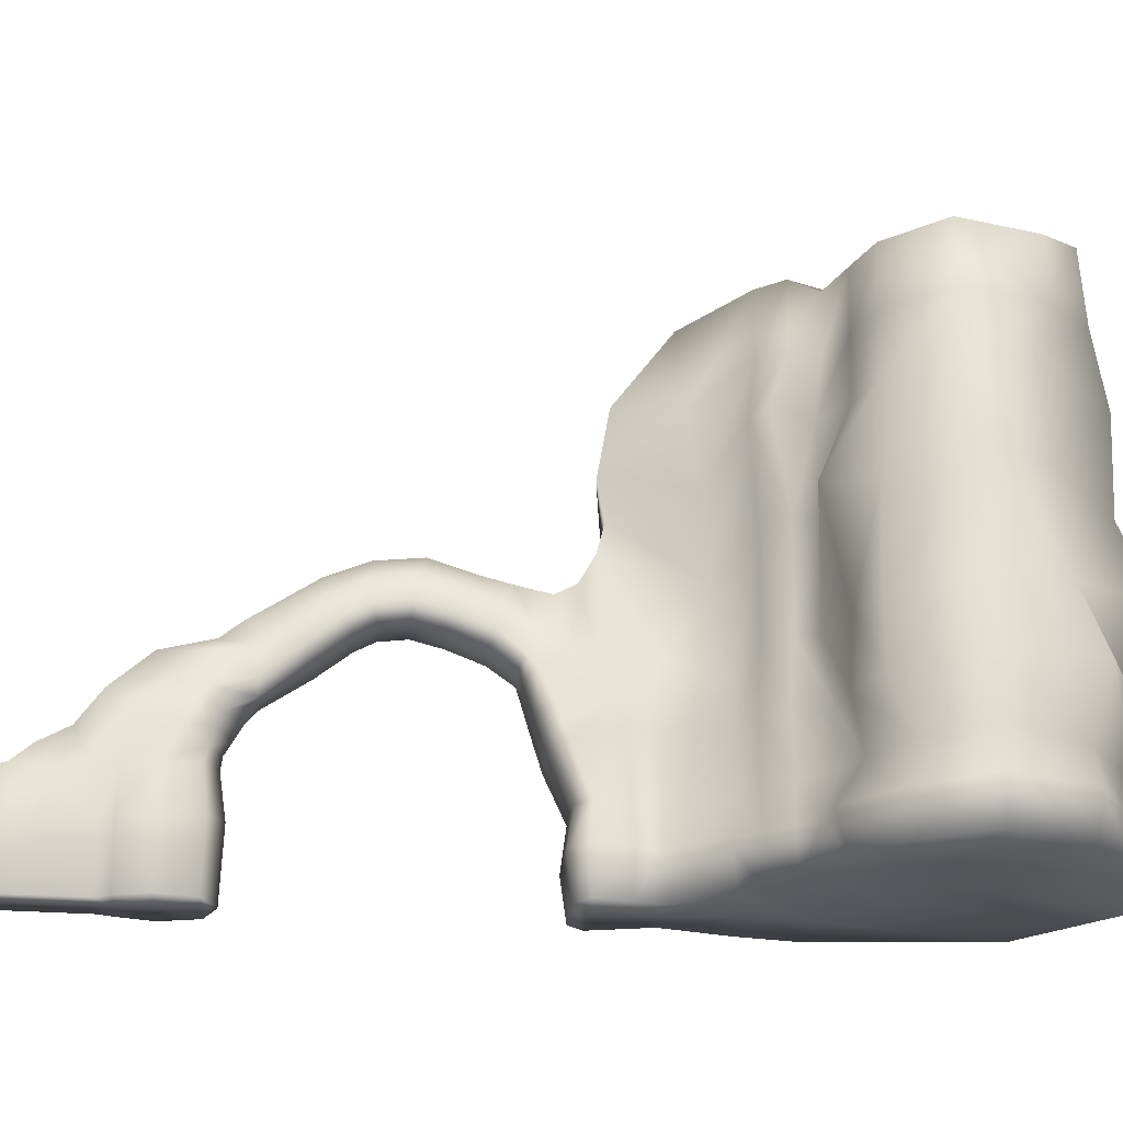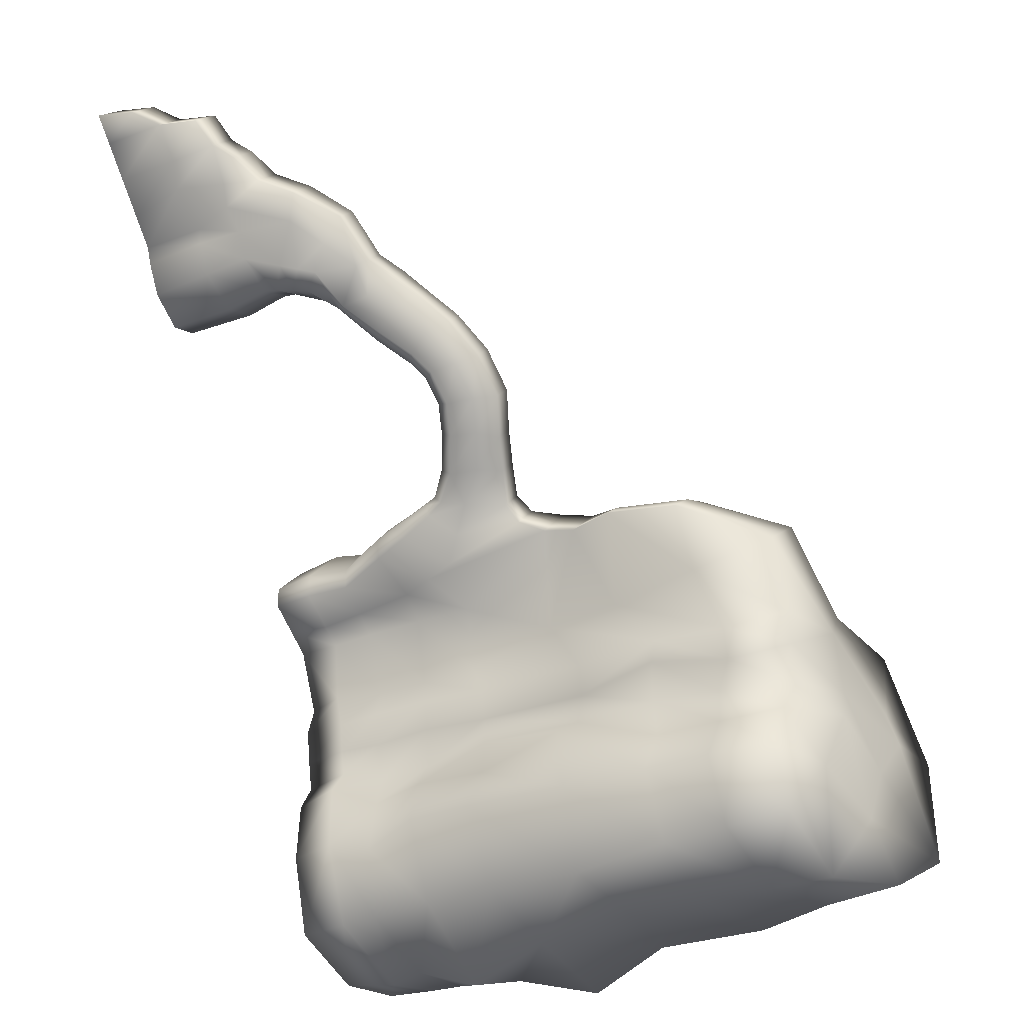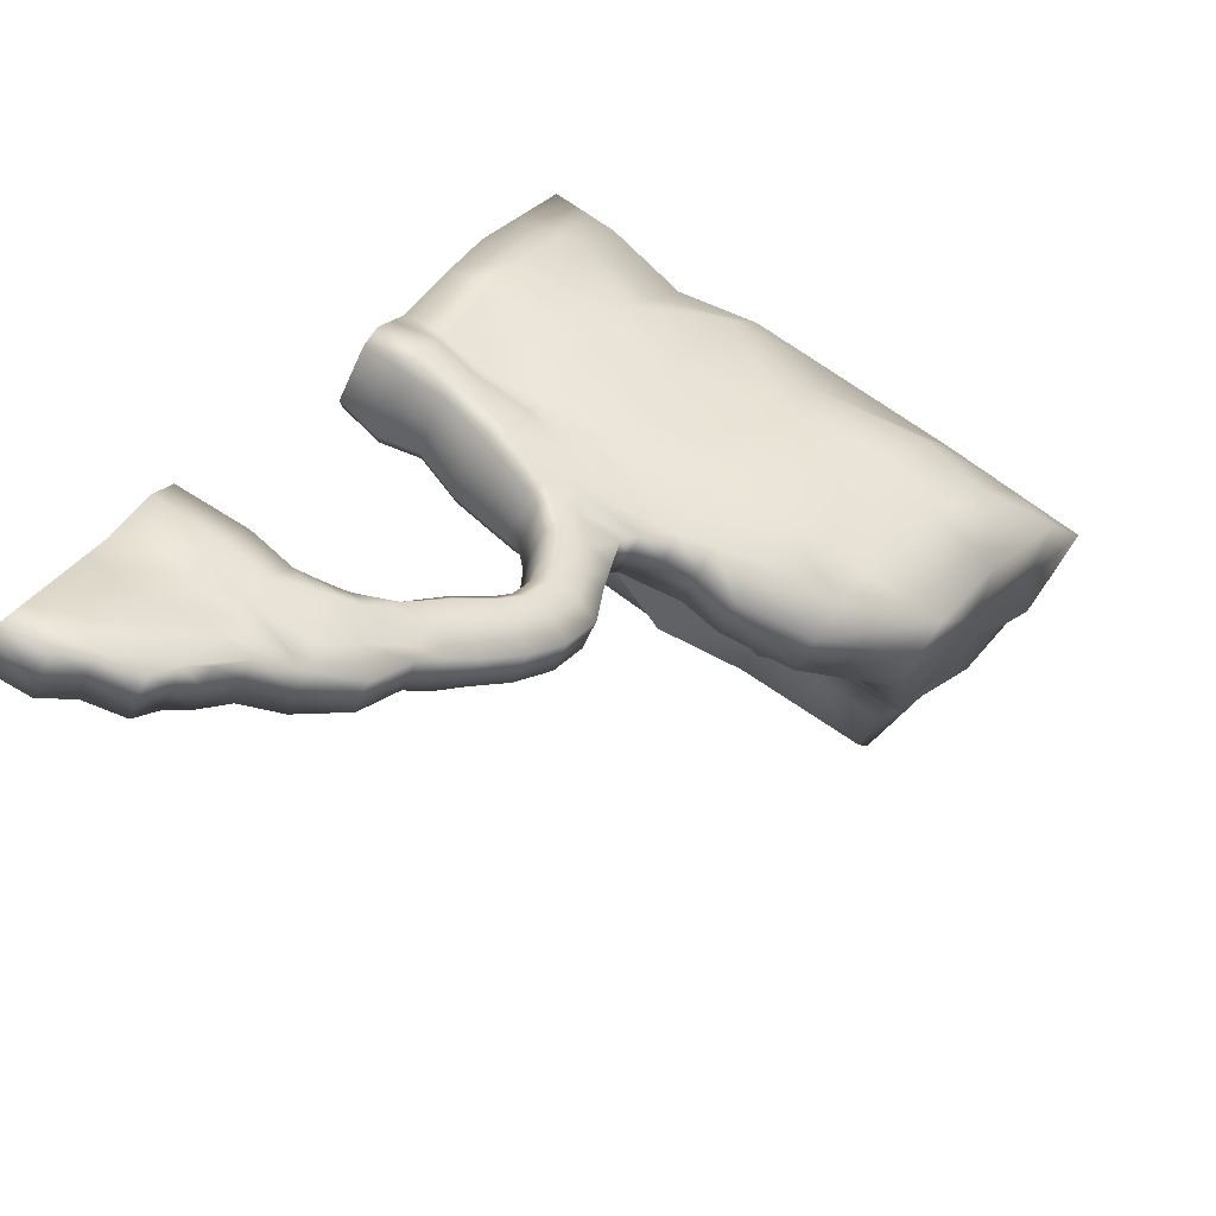
<metadata>
{"format":"obj","ext":"obj","renderer":"f3d","projection":"perspective","resolution":1024,"background":"white","views":[{"elev":-24.4,"azim":131.6,"up":"+Y"},{"elev":-33.7,"azim":118.5,"up":"+Z"},{"elev":77.3,"azim":124.3,"up":"+Z"}]}
</metadata>
<code>
g default
v -5.049 5.201 9.306
v -5.665 7.148 8.721
v -4.528 5.721 9.805
v -4.966 7.397 9.385
v -3.811 6.117 10.49
v -4.283 7.652 10.04
v -3.235 6.332 11.04
v -3.482 8.024 10.81
v -0.7354 4.355 13.44
v -0.5167 6.297 13.65
v -1.643 5.267 12.57
v -1.01 6.779 13.17
v -2.302 5.98 11.94
v -1.725 7.428 12.49
v -2.569 7.901 11.68
v -2.687 6.252 11.57
v -4.646 5.195 8.83
v -4.546 5.461 8.517
v -5.815 5.461 9.842
v -5.506 5.195 9.729
v -4.853 6.071 8.434
v -5.323 7.148 8.354
v -5.912 6.071 9.539
v -6.017 7.148 9.079
v -4.137 5.713 9.317
v -4.057 6.043 9.008
v -4.232 6.805 9.005
v -4.695 7.398 9.064
v -5.304 6.045 10.31
v -4.985 5.723 10.23
v -5.274 7.398 9.67
v -5.314 6.805 10.13
v -3.409 6.119 10.02
v -3.311 6.458 9.72
v -3.504 7.19 9.703
v -4.012 7.653 9.718
v -4.559 6.458 11.02
v -4.268 6.119 10.91
v -4.592 7.653 10.32
v -4.585 7.19 10.83
v -2.811 6.342 10.6
v -2.658 6.708 10.35
v -2.803 7.461 10.37
v -3.194 8.031 10.5
v -3.905 6.708 11.65
v -3.663 6.342 11.49
v -3.771 8.031 11.11
v -3.886 7.461 11.5
v -0.1855 5.484 12.96
v -0.1272 6.258 13.34
v -1.192 5.484 14.01
v -0.8045 6.258 14.05
v -0.1899 4.691 12.89
v -0.4365 4.355 13.12
v -1.034 4.355 13.75
v -1.253 4.691 14
v -0.8281 5.523 12.1
v -1.194 5.249 12.14
v -0.7029 6.765 12.89
v -0.5941 6.085 12.49
v -2.048 5.249 13.03
v -2.041 5.482 13.44
v -1.675 6.085 13.62
v -1.284 6.765 13.49
v -1.465 6.227 11.49
v -1.852 5.964 11.52
v -1.418 7.417 12.2
v -1.227 6.811 11.88
v -2.703 5.964 12.4
v -2.712 6.227 12.79
v -2.309 6.811 13.01
v -1.999 7.417 12.81
v -1.954 6.593 11.03
v -2.251 6.249 11.14
v -2.017 7.299 11.12
v -2.268 7.899 11.38
v -3.194 6.586 12.32
v -3.098 6.249 12.02
v -2.853 7.899 11.99
v -3.103 7.299 12.26
v -0.5254 3.862 13.64
v 0.3957 3.828 13.37
v -0.7511 3.827 14.57
v 0.395 5.441 13.64
v 0.2877 5.785 13.82
v -0.3132 5.785 14.44
v -0.4805 5.441 14.55
v 0.8871 4.392 13.47
v -0.6291 4.391 15.05
v -0.01276 5.814 14.13
v 1.63 2.467 14.18
v 0.6838 2.553 13.65
v 2.006 2.456 14.92
v 2.668 2.457 15.33
v 1.329 2.457 16.32
v 0.868 2.457 16.11
v 0.1135 2.468 15.76
v -0.4634 2.553 14.85
v -0.1481 2.646 14
v 1.552 -0.6186 14.11
v 0.6071 -0.6175 13.58
v 2.027 -0.6175 14.94
v 2.204 -0.6153 15.4
v 1.777 -0.6153 15.85
v 1.328 -0.6153 16.32
v 0.8885 -0.6175 16.13
v 0.03682 -0.6186 15.69
v -0.5393 -0.6175 14.78
v -0.2248 -0.6175 13.93
v 1.258 3.43 13.83
v 1.84 4.098 14.76
v 2.217 4.406 15.41
v 1.79 4.372 15.86
v 1.341 4.406 16.33
v 0.701 4.099 15.95
v -0.2578 3.43 15.41
v -0.5348 2.957 14.78
v -0.1832 3.024 13.97
v 0.6122 2.957 13.58
v 1.672 1.223 14.08
v 2.109 1.217 14.91
v 2.208 1.219 15.36
v 1.283 1.219 16.32
v 0.8586 1.218 16.21
v 0.006298 1.225 15.81
v -0.6274 1.318 14.8
v -0.2812 1.42 13.87
v 0.6328 1.318 13.49
v -5.334 4.036 9.032
v -4.773 3.995 8.4
v -5.942 3.995 9.621
v -6.501 4.123 9.64
v -7.173 5.081 8.711
v -5.735 5.081 7.21
v -4.778 4.123 7.84
v -5.93 1.736 8.462
v -5.399 1.786 7.8
v -6.568 1.786 9.021
v -7.142 1.772 9.026
v -7.657 1.804 8.247
v -6.22 1.804 6.746
v -5.419 1.772 7.226
v -5.952 -0.552 8.441
v -5.379 -0.552 7.82
v -6.548 -0.552 9.04
v -7.122 -0.552 9.046
v -7.636 -0.552 8.266
v -6.199 -0.552 6.765
v -5.398 -0.552 7.246
v -5.518 3.111 8.856
v -6.199 3.12 9.479
v -6.816 3.182 9.493
v -7.595 3.513 8.435
v -6.029 3.513 6.799
v -4.938 3.182 7.532
v -4.925 3.12 8.149
v -5.84 0.7128 8.548
v -6.542 0.682 9.255
v -7.219 0.6648 9.261
v -7.826 0.6929 8.342
v -6.131 0.6929 6.572
v -5.187 0.6729 7.139
v -5.164 0.682 7.816
v 1.073 3.911 13.65
v 1.117 4.77 14.2
v 1.32 5.433 14.79
v 1.011 5.386 15.11
v 0.6904 5.433 15.45
v 0.1103 4.77 15.25
v -0.4434 3.91 15.23
v -0.6441 3.432 14.67
v -0.334 3.388 13.82
v 0.5028 3.433 13.48
v -5.141 4.862 9.217
v -5.674 4.839 9.723
v -6.108 5.036 9.789
v -6.542 5.576 9.125
v -6.463 7.392 8.729
v -6.05 7.395 8.306
v -5.645 7.392 7.875
v -5.294 5.576 7.822
v -4.612 5.036 8.227
v -4.659 4.839 8.663
v 0.03421 -0.6175 14.18
v 0.7923 -0.6186 14.9
v 1.455 -0.6175 15.54
v -6.918 -0.552 7.516
v -6.26 -0.552 8.146
v -5.882 4.297 7.004
v -4.858 3.652 7.686
v -4.849 3.558 8.275
v -5.426 3.574 8.944
v -6.07 3.558 9.55
v -6.659 3.652 9.566
v -7.384 4.297 8.573
v -7.455 -0.552 7.001
v -8.053 -0.552 7.626
v -6.857 -0.552 6.377
v -6.751 0.6657 6.264
v -6.857 1.772 6.377
v -6.804 3.459 6.32
v -6.619 5.207 6.123
v -5.84 8.118 7.464
v -6.431 8.118 8.082
v -7.023 8.118 8.699
v -8.342 5.261 7.922
v -8.108 3.459 7.68
v -8.053 1.772 7.626
v -8.161 0.6657 7.737
v -9.797 -0.552 6.73
v -10.13 0.5907 7.077
v -6.967 0.6657 4.608
v -7.599 -0.552 4.781
v -9.802 1.771 6.735
v -7.588 1.772 4.78
v -10.26 3.868 7.213
v -7.218 3.459 4.494
v -9.006 14.32 7.47
v -7.427 14.32 6.226
v -7.33 -0.552 3.943
v -11.22 -0.552 5.806
v -11.39 0.6513 5.973
v -7.223 0.6657 3.832
v -11.45 1.711 6.04
v -7.33 1.772 3.943
v -11.56 3.459 6.519
v -7.276 3.459 3.888
v -11.36 14.61 5.652
v -7.475 14.61 3.804
v -7.483 -0.552 3.024
v -14.39 -0.552 2e-06
v -14.39 1.005 2e-06
v -7.321 0.6657 3.003
v -14.39 1.285 2e-06
v -7.483 1.772 3.024
v -14.39 3.555 2e-06
v -7.417 3.459 3.065
v -14.39 15.87 3e-06
v -7.628 14.61 2.885
v -9.086 5.943 7.764
v -7.811 4.746 4.887
v -7.376 5.255 3.846
v -7.522 5.255 2.975
v -14.75 5.826 0.6083
v -11.31 5.255 5.749
v -7.58 -0.5055 2.186
v -14.39 -0.552 -1.073
v -14.39 1.005 -1.073
v -7.434 0.6859 2.326
v -14.39 1.285 -1.073
v -7.721 1.826 1.98
v -14.39 3.555 -1.073
v -7.716 3.362 2.063
v -7.734 5.167 2.373
v -14.39 5.826 -1.073
v -14.42 15.87 -0.9942
v -7.961 14.12 2.156
v -8.217 14.32 6.848
v -10.26 14.85 4.497
v -10.28 15 2.525
v -9.566 15.19 1.471
v -9.883 -0.5055 1.167
v -10.65 -0.552 1.766
v -10.12 -0.552 4.643
v -8.698 -0.552 5.755
v -8.692 -0.507 -0.08373
v -12.38 -0.5103 -2.424
v -12.47 0.8795 -2.502
v -12.5 1.822 -2.533
v -12.66 3.653 -2.686
v -8.957 14.78 -0.1818
v -12.95 5.974 -3.405
v -12.18 15.4 -2.461
v -7.357 5.277 1.215
v -7.586 14.23 1.021
v -7.151 3.367 1.22
v -7.417 1.825 1.091
v -6.89 0.6818 1.595
v -7.104 -0.5036 1.39
v -7.656 -0.5107 -2.321
v -10.05 -0.5226 -2.945
v -10.24 0.8751 -3.129
v -10.11 1.821 -3.005
v -10 3.657 -3.774
v -7.405 14.28 -2.079
v -10.05 5.746 -2.944
v -9.715 14.45 -3.028
v -6.764 5.169 -0.04892
v -6.954 14.12 -0.2311
v -6.759 3.38 -0.0448
v -7.163 1.822 -0.431
v -6.872 0.6716 -0.1525
v -6.99 -0.4988 -0.2653
v -9.048 8.026 7.639
v -11.65 8.329 6.282
v -14.39 8.096 2e-06
v -14.39 8.096 -1.073
v -12.59 8.198 -2.618
v -9.848 8.546 -2.755
v -6.845 8.07 -0.1262
v -6.291 8.18 1.24
v -7.83 8.07 2.281
v -7.567 8.329 2.937
v -7.418 8.329 3.828
v -7.644 7.336 5.455
v -6.006 8.937 7.336
v -6.657 8.937 7.954
v -7.307 8.937 8.573
v -9.027 9.999 7.572
v -11.78 10.84 6.822
v -14.39 11.78 2e-06
v -14.39 11.78 -1.073
v -12.87 11.14 -2.598
v -8.796 10.91 -3.151
v -6.889 10.49 -0.1681
v -7.507 10.6 1.088
v -7.568 10.49 2.174
v -6.799 10.84 2.918
v -7.03 10.84 3.704
v -7.18 9.602 5.316
v -5.844 10.09 7.451
v -6.575 10.05 8.065
v -7.661 10.1 8.352
v -7.633 0.7674 -2.301
v -7.612 1.822 -2.287
v -7.586 3.506 -2.257
v -7.555 5.461 -2.223
v -7.157 8.314 -2.58
v -7.466 10.7 -2.137
v -14.39 -0.552 2.147
v -14.39 0.5506 2.147
v -14.39 1.285 2.147
v -14.12 3.555 1.557
v -14.39 5.826 2.147
v -14.39 8.096 2.147
v -14.39 11.78 2.147
v -14.33 15.87 1.988
v -12.81 -0.552 3.976
v -12.85 0.6016 4.073
v -13.08 1.502 4.133
v -12.84 3.507 3.982
v -13.32 5.539 4.59
v -12.96 8.213 4.686
v -13.37 11.41 4.885
v -13.25 15.24 5.088
v -12.41 15.42 2.8
v -11.99 15.85 1.557
v -11.41 15.45 0.5326
v -10.5 15.37 -1.221
v -9.017 12.16 7.521
v -11.57 12.73 6.237
v -13.05 13.27 5.012
v -14.36 13.82 2.068
v -14.39 13.82 3e-06
v -14.4 13.82 -1.034
v -12.35 13.27 -2.511
v -9.792 12.68 -2.931
v -7.435 12.49 -2.108
v -6.922 12.3 -0.1996
v -7.547 12.41 1.055
v -7.922 12.3 2.193
v -7.61 12.73 2.901
v -7.458 12.73 3.811
v -7.328 11.96 5.825
v -6.127 12.04 7.246
v -6.876 12.11 7.871
v -7.821 12.16 8.319
v 2.682 3.477 15.91
v 2.255 3.443 16.35
v 2.875 2.442 16.04
v 1.806 3.477 16.82
v 1.822 2.442 17.33
v 3.427 1.215 15.94
v 2.446 -0.6002 16.49
v 2.873 -0.6002 16.04
v 1.951 1.215 16.96
v 1.997 -0.6002 16.96
v 3.292 3.016 16.49
v 2.87 2.982 16.93
v 3.272 2.547 17.28
v 3.69 2.555 16.83
v 2.427 3.016 17.39
v 2.819 2.555 17.74
v 3.705 1.211 16.79
v 3.275 -0.5813 17.28
v 3.701 -0.5813 16.84
v 2.699 1.211 17.87
v 2.825 -0.5813 17.75
v 4.5 1.212 17.55
v 4.046 1.204 18.02
v 4.067 -0.5631 18.04
v 4.494 -0.5631 17.6
v 3.566 1.212 18.52
v 3.617 -0.5631 18.51
v 3.818 2.27 17.91
v 4.242 2.278 17.45
v 3.359 2.278 18.37
v 5.002 0.5773 17.9
v 4.547 0.5692 18.38
v 4.684 -0.5488 18.63
v 5.111 -0.5488 18.19
v 4.07 0.5773 18.87
v 4.235 -0.5488 19.1
g Overpass_large
f 17 18 26 25
f 19 20 30 29
f 21 22 28 27
f 24 23 32 31
f 25 26 34 33
f 27 28 36 35
f 29 30 38 37
f 31 32 40 39
f 33 34 42 41
f 35 36 44 43
f 37 38 46 45
f 39 40 48 47
f 41 42 73 74
f 43 44 76 75
f 45 46 78 77
f 47 48 80 79
f 50 49 60 59
f 51 52 64 63
f 53 54 58 57
f 55 56 62 61
f 57 58 66 65
f 59 60 68 67
f 61 62 70 69
f 63 64 72 71
f 65 66 74 73
f 67 68 75 76
f 69 70 77 78
f 71 72 79 80
f 1 17 25 3
f 26 18 21 27
f 22 2 4 28
f 30 20 1 3
f 2 24 31 4
f 23 19 29 32
f 3 25 33 5
f 26 27 35 34
f 28 4 6 36
f 30 3 5 38
f 4 31 39 6
f 32 29 37 40
f 5 33 41 7
f 34 35 43 42
f 36 6 8 44
f 38 5 7 46
f 6 39 47 8
f 40 37 45 48
f 9 11 58 54
f 53 57 60 49
f 50 59 12 10
f 55 61 11 9
f 10 12 64 52
f 51 63 62 56
f 11 13 66 58
f 57 65 68 60
f 59 67 14 12
f 61 69 13 11
f 12 14 72 64
f 63 71 70 62
f 13 16 74 66
f 65 73 75 68
f 67 76 15 14
f 69 78 16 13
f 14 15 79 72
f 71 80 77 70
f 75 73 42 43
f 15 76 44 8
f 79 15 8 47
f 77 80 48 45
f 16 78 46 7
f 74 16 7 41
f 9 54 82 81
f 55 9 81 83
f 49 50 85 84
f 52 51 87 86
f 54 53 88 82
f 56 55 83 89
f 53 49 84 88
f 51 56 89 87
f 50 10 90 85
f 10 52 86 90
f 101 184 109
f 119 110 91 92
f 110 111 93 91
f 111 112 94 93
f 378 379 380 381
f 379 382 383 380
f 114 115 96 95
f 115 116 97 96
f 116 117 98 97
f 117 118 99 98
f 118 119 92 99
f 128 120 100 101
f 120 121 102 100
f 121 122 103 102
f 398 399 400 401
f 399 402 403 400
f 123 124 106 105
f 124 125 107 106
f 125 126 108 107
f 126 127 109 108
f 127 128 101 109
f 164 165 111 110
f 165 166 112 111
f 166 167 113 112
f 167 168 114 113
f 168 169 115 114
f 169 170 116 115
f 170 171 117 116
f 171 172 118 117
f 172 173 119 118
f 173 164 110 119
f 91 93 121 120
f 93 94 122 121
f 396 395 390 389
f 395 397 393 390
f 95 96 124 123
f 96 97 125 124
f 97 98 126 125
f 98 99 127 126
f 99 92 128 127
f 92 91 120 128
f 196 187 147 197
f 183 174 129 130
f 174 175 131 129
f 175 176 132 131
f 176 177 133 132
f 177 178 205 133
f 178 179 204 205
f 179 180 203 204
f 180 181 134 203
f 181 182 135 134
f 182 183 130 135
f 156 150 136 137
f 150 151 138 136
f 151 152 139 138
f 152 153 140 139
f 153 207 208 140
f 201 154 141 200
f 154 155 142 141
f 155 156 137 142
f 163 157 143 144
f 157 158 145 143
f 158 159 146 145
f 159 160 147 146
f 160 209 197 147
f 199 161 148 198
f 161 162 149 148
f 162 163 144 149
f 192 193 151 150
f 193 194 152 151
f 194 195 153 152
f 195 206 207 153
f 202 189 154 201
f 189 190 155 154
f 190 191 156 155
f 191 192 150 156
f 136 138 158 157
f 138 139 159 158
f 139 140 160 159
f 140 208 209 160
f 200 141 161 199
f 141 142 162 161
f 142 137 163 162
f 137 136 157 163
f 88 84 165 164
f 84 85 166 165
f 85 90 167 166
f 90 86 168 167
f 86 87 169 168
f 87 89 170 169
f 89 83 171 170
f 83 81 172 171
f 81 82 173 172
f 82 88 164 173
f 1 20 175 174
f 20 19 176 175
f 19 23 177 176
f 23 24 178 177
f 24 2 179 178
f 2 22 180 179
f 22 21 181 180
f 21 18 182 181
f 18 17 183 182
f 17 1 174 183
f 109 184 108
f 186 102 103 104
f 106 186 104 105
f 108 184 185 107
f 101 100 185 184
f 107 185 186 106
f 185 100 102 186
f 148 187 196 198
f 144 143 188 149
f 146 188 143 145
f 147 187 188 146
f 149 188 187 148
f 203 134 189 202
f 134 135 190 189
f 135 130 191 190
f 130 129 192 191
f 129 131 193 192
f 131 132 194 193
f 132 133 195 194
f 133 205 206 195
f 210 197 209 211
f 307 308 205 204
f 212 199 198 213
f 265 196 197 210
f 211 209 208 214
f 199 212 215 200
f 214 208 207 216
f 200 215 217 201
f 294 240 206
f 203 202 305 306
f 264 265 210 221
f 210 211 222 221
f 212 213 220 223
f 211 214 224 222
f 215 212 223 225
f 214 216 226 224
f 217 215 225 227
f 245 240 294 295
f 218 258 259 228
f 241 242 304 305
f 233 235 225 223
f 235 237 227 225
f 243 303 304 242
f 264 330 231 263
f 330 331 232 231
f 230 233 223 220
f 331 332 234 232
f 332 333 236 234
f 334 335 296 244
f 337 346 347 238
f 216 207 206 240
f 201 217 241 202
f 242 241 217 227
f 237 243 242 227
f 244 236 333 334
f 216 240 245 226
f 235 233 249 251
f 237 235 251 253
f 302 303 243 254
f 243 237 253 254
f 231 247 262 263
f 232 248 247 231
f 230 246 249 233
f 234 250 248 232
f 236 252 250 234
f 296 297 255 244
f 347 348 256 238
f 255 252 236 244
f 306 307 204 203
f 259 258 219 229
f 239 260 259 229
f 257 261 260 239
f 262 246 230 263
f 264 263 230 220
f 213 265 264 220
f 213 198 196 265
f 262 247 267 266
f 247 248 268 267
f 248 250 269 268
f 250 252 270 269
f 272 255 297 298
f 256 348 349 273
f 252 255 272 270
f 261 257 275 271
f 254 274 301 302
f 254 253 276 274
f 253 251 277 276
f 251 249 278 277
f 246 262 266 279
f 249 246 279 278
f 266 267 281 280
f 267 268 282 281
f 268 269 283 282
f 269 270 284 283
f 286 272 298 299
f 273 349 287
f 270 272 286 284
f 271 275 289 285
f 274 288 300 301
f 274 276 290 288
f 276 277 291 290
f 277 278 292 291
f 279 266 280 293
f 278 279 293 292
f 295 294 309 310
f 335 336 311 296
f 311 312 297 296
f 298 297 312 313
f 299 298 313 314
f 301 300 315 316
f 302 301 316 317
f 317 318 303 302
f 303 318 319 304
f 305 304 319 320
f 306 305 320 321
f 321 322 307 306
f 322 323 308 307
f 294 308 323 309
f 310 309 350 351
f 336 353 354 311
f 354 355 312 311
f 313 312 355 356
f 314 313 356 357
f 316 315 359 360
f 317 316 360 361
f 361 362 318 317
f 319 318 362 363
f 320 319 363 364
f 321 320 364 365
f 365 366 322 321
f 366 367 323 322
f 309 323 367 350
f 280 324 292 293
f 315 329 358 359
f 300 328 329 315
f 288 327 328 300
f 290 326 327 288
f 291 325 326 290
f 292 324 325 291
f 281 282 324 280
f 325 324 282 283
f 326 325 283 284
f 327 326 284 286
f 328 327 286 299
f 329 328 299 314
f 357 358 329 314
f 221 338 330 264
f 338 339 331 330
f 339 340 332 331
f 340 341 333 332
f 334 333 341 342
f 342 343 335 334
f 343 344 336 335
f 344 352 353 336
f 345 346 337
f 222 339 338 221
f 224 340 339 222
f 226 341 340 224
f 342 341 226 245
f 295 343 342 245
f 310 344 343 295
f 351 352 344 310
f 259 346 345 228
f 347 346 259 260
f 260 261 348 347
f 349 348 261 271
f 287 349 271 285
f 351 350 218 228
f 228 345 352 351
f 353 352 345 337
f 354 353 337 238
f 238 256 355 354
f 356 355 256 273
f 357 356 273 287
f 285 358 357 287
f 359 358 285 289
f 360 359 289 275
f 361 360 275 257
f 257 239 362 361
f 239 229 363 362
f 364 363 229 219
f 365 364 219
f 258 366 365 219
f 218 367 366 258
f 350 367 218
f 305 202 241
f 294 206 205 308
f 112 113 369 368
f 94 112 368 370
f 113 114 371 369
f 114 95 372 371
f 104 103 375 374
f 103 122 373 375
f 123 105 377 376
f 105 104 374 377
f 122 94 370 373
f 95 123 376 372
f 368 369 379 378
f 370 368 378 381
f 369 371 382 379
f 371 372 383 382
f 374 375 386 385
f 375 373 384 386
f 376 377 388 387
f 377 374 385 388
f 373 370 381 384
f 372 376 387 383
f 385 386 392 391
f 386 384 389 392
f 387 388 394 393
f 388 385 391 394
f 381 380 395 396
f 384 381 396 389
f 380 383 397 395
f 383 387 393 397
f 389 390 399 398
f 391 392 401 400
f 392 389 398 401
f 390 393 402 399
f 393 394 403 402
f 394 391 400 403

</code>
